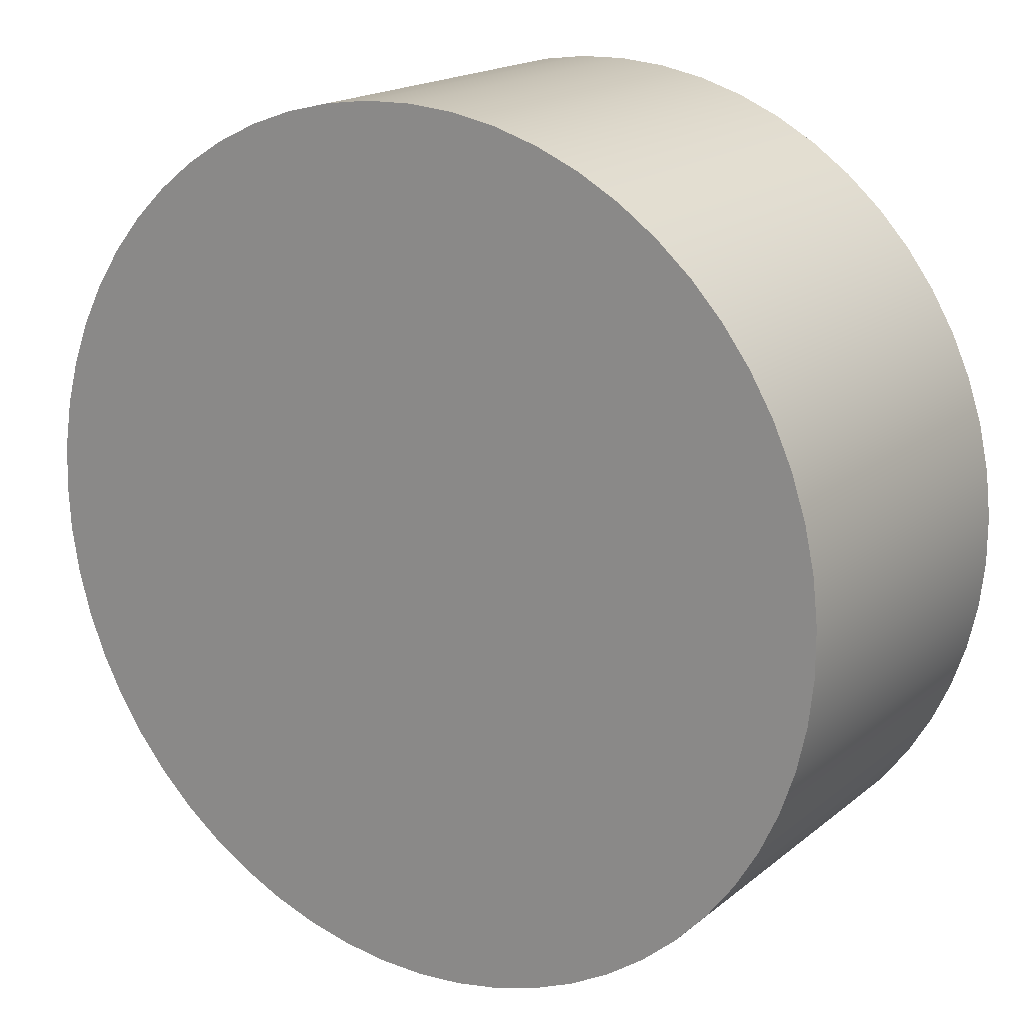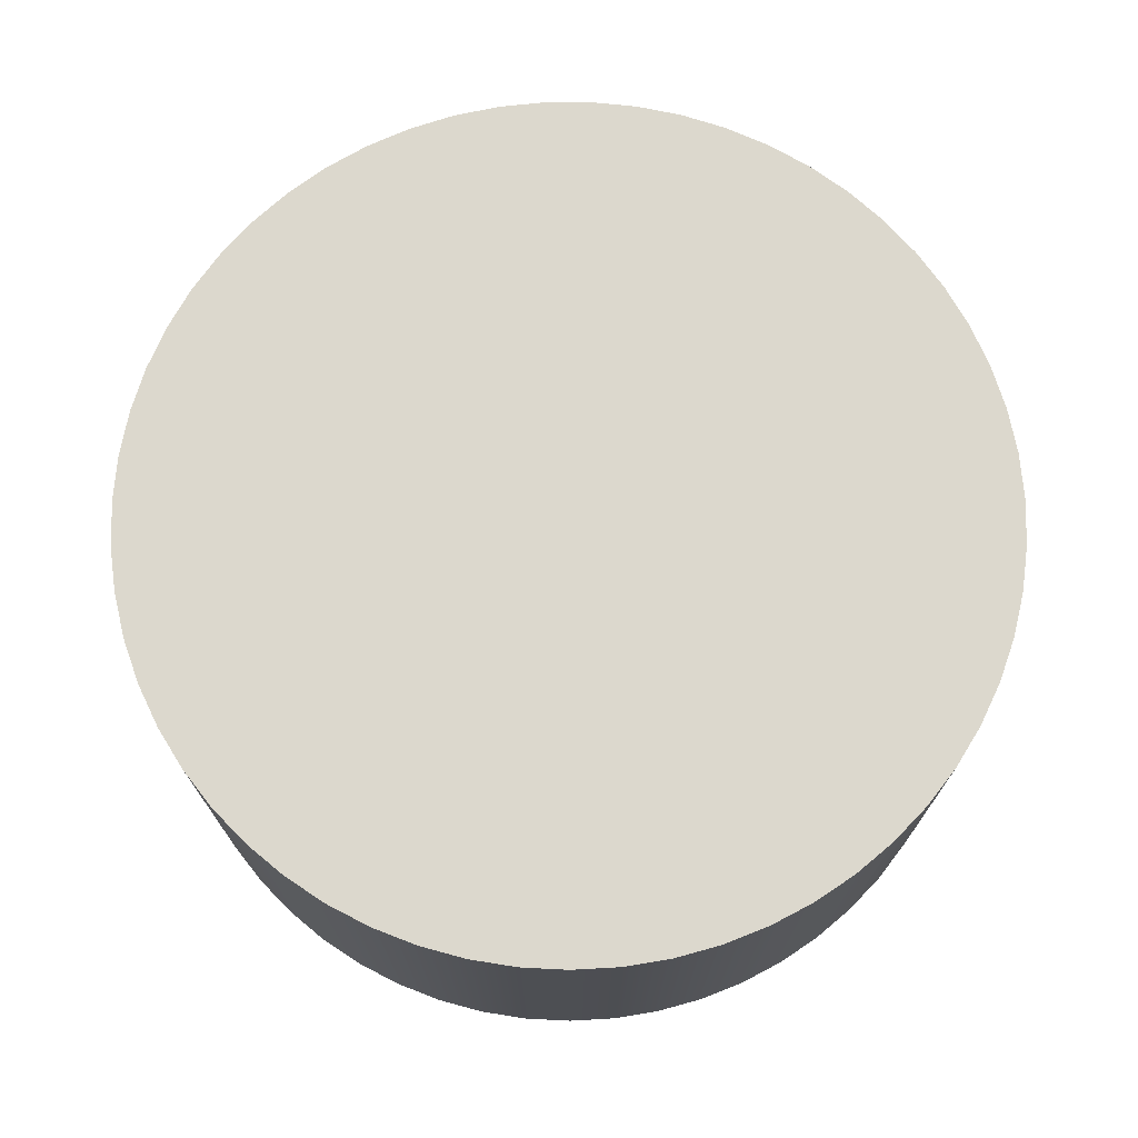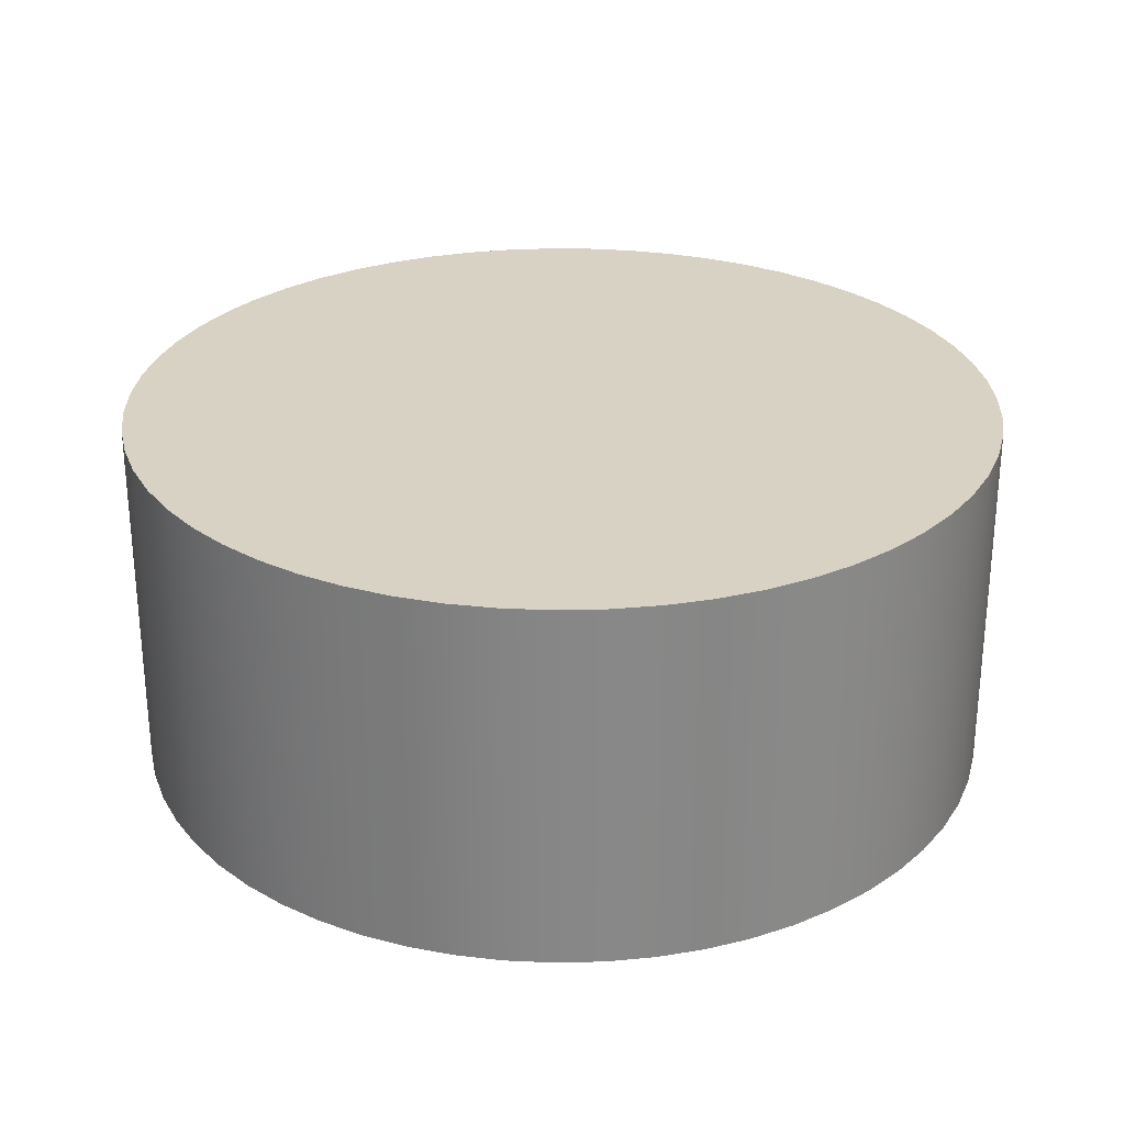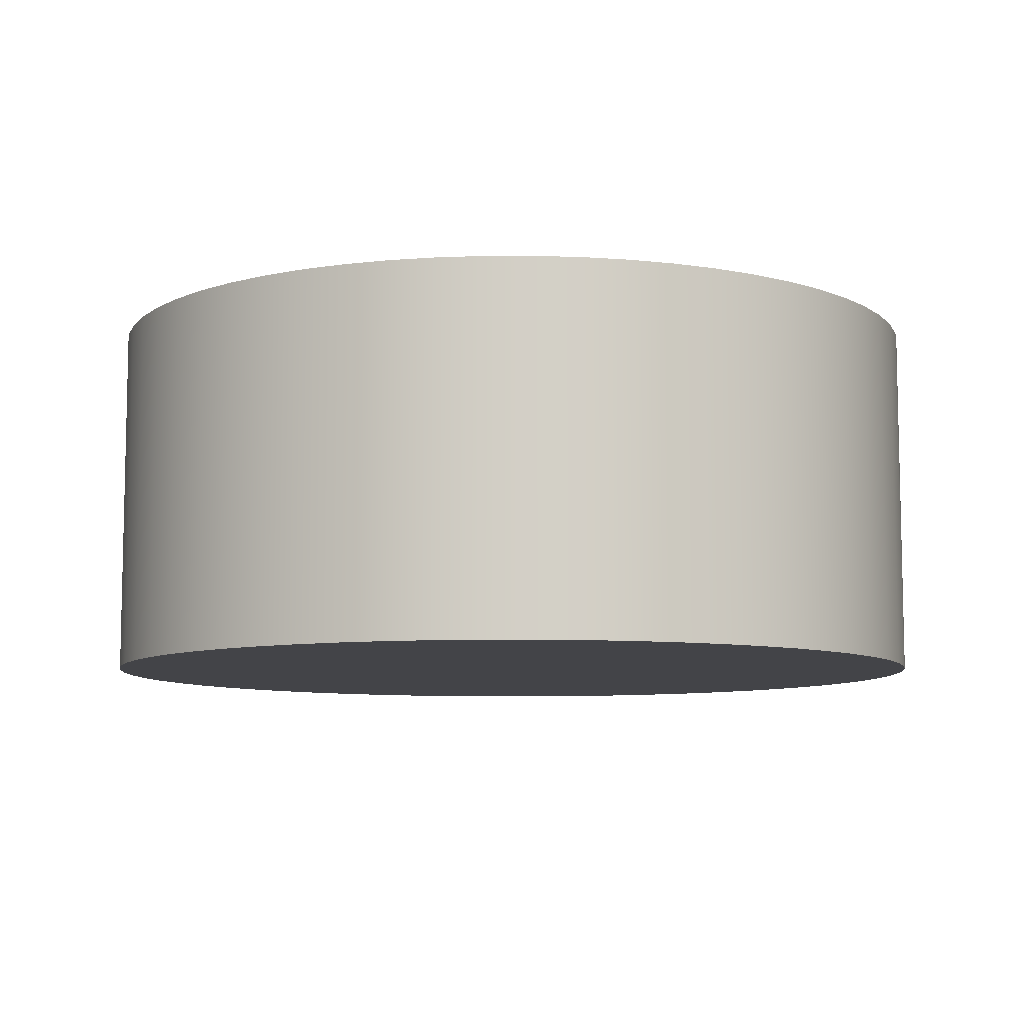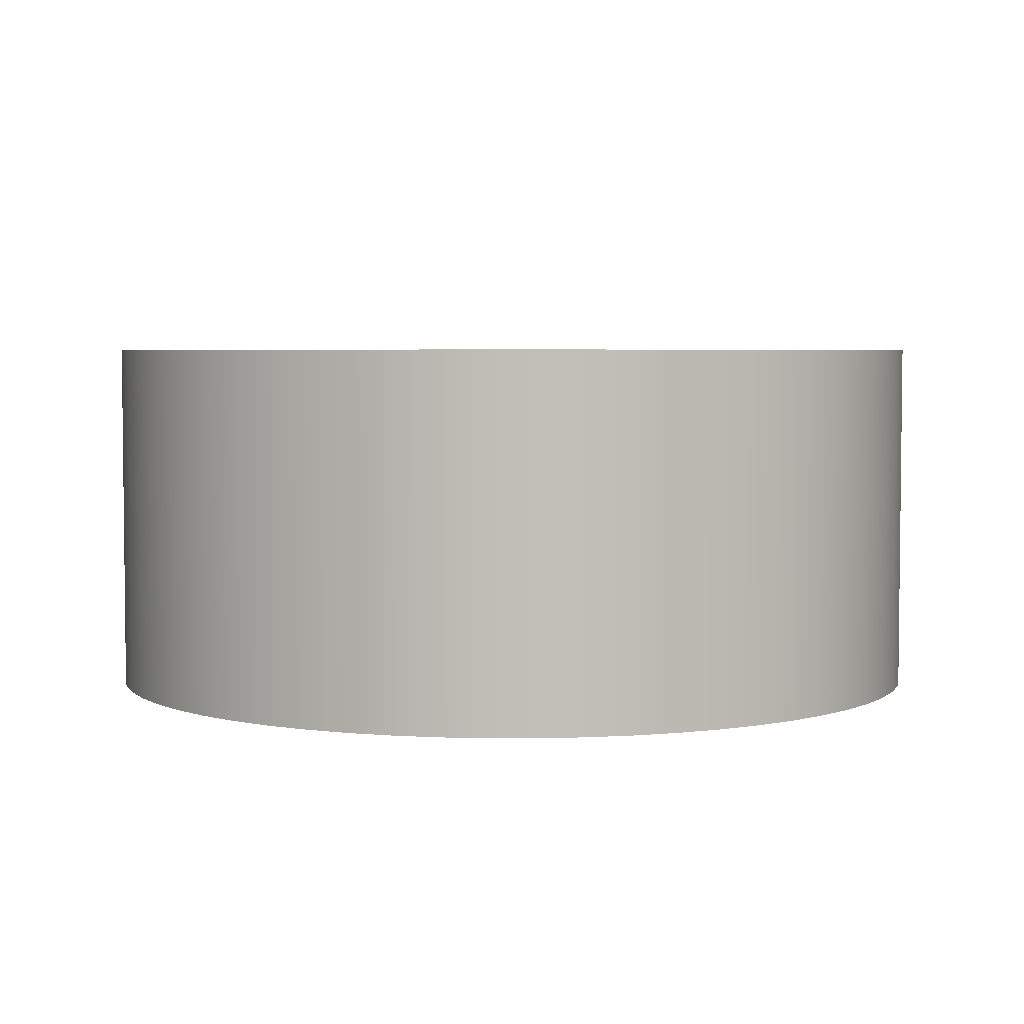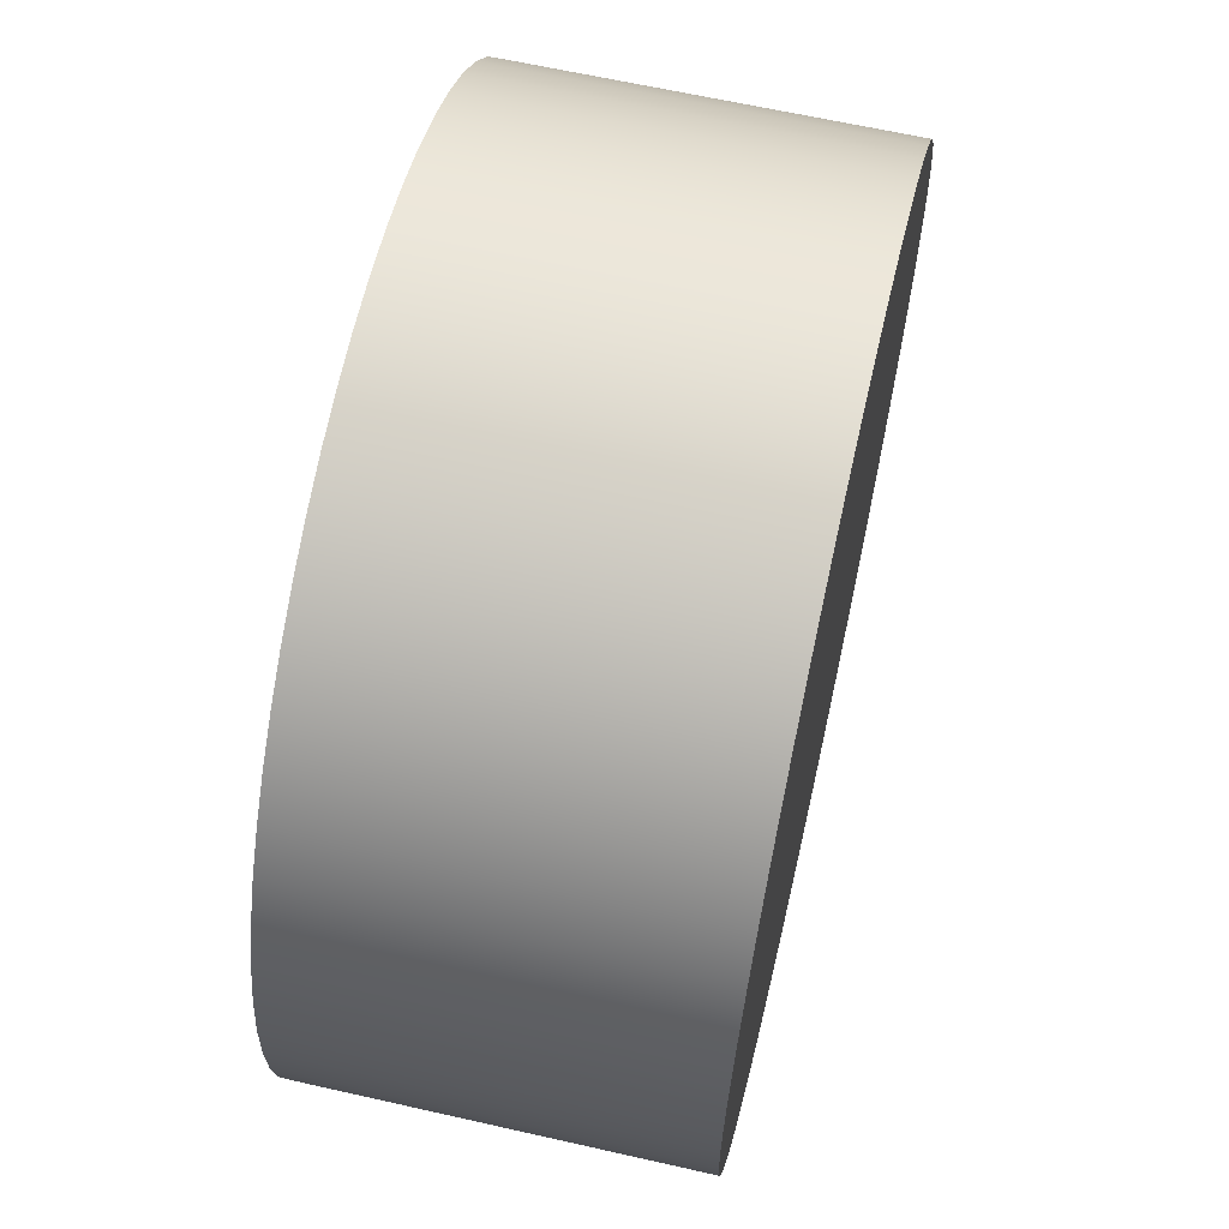
<metadata>
{"format":"obj","ext":"obj","renderer":"f3d","projection":"perspective","resolution":1024,"background":"white","views":[{"elev":18.0,"azim":33.7,"up":"+Y"},{"elev":72.4,"azim":123.4,"up":"+Z"},{"elev":27.7,"azim":-83.0,"up":"+Z"},{"elev":-8.3,"azim":-1.1,"up":"+Z"},{"elev":4.1,"azim":41.0,"up":"+Z"},{"elev":63.5,"azim":-77.1,"up":"+Y"}]}
</metadata>
<code>
v -0.7546 -9.241e-17 0.635
v -0.7503 0.08021 0.635
v -0.7375 0.1595 0.635
v -0.7164 0.237 0.635
v -0.6872 0.3118 0.635
v -0.6501 0.3831 0.635
v -0.6057 0.45 0.635
v -0.5545 0.5118 0.635
v -0.4969 0.5679 0.635
v -0.4337 0.6175 0.635
v -0.3656 0.6601 0.635
v -0.2934 0.6952 0.635
v -0.2178 0.7225 0.635
v -0.1398 0.7415 0.635
v -0.06021 0.7522 0.635
v 0.02009 0.7543 0.635
v 0.1002 0.7479 0.635
v 0.1791 0.733 0.635
v 0.256 0.7098 0.635
v 0.33 0.6786 0.635
v 0.4003 0.6397 0.635
v 0.466 0.5935 0.635
v 0.5264 0.5406 0.635
v 0.5809 0.4816 0.635
v 0.6288 0.4171 0.635
v 0.6696 0.3479 0.635
v 0.7028 0.2748 0.635
v 0.728 0.1985 0.635
v 0.745 0.12 0.635
v 0.7535 0.04016 0.635
v 0.7535 -0.04016 0.635
v 0.745 -0.12 0.635
v 0.728 -0.1985 0.635
v 0.7028 -0.2748 0.635
v 0.6696 -0.3479 0.635
v 0.6288 -0.4171 0.635
v 0.5809 -0.4816 0.635
v 0.5264 -0.5406 0.635
v 0.466 -0.5935 0.635
v 0.4003 -0.6397 0.635
v 0.33 -0.6786 0.635
v 0.256 -0.7098 0.635
v 0.1791 -0.733 0.635
v 0.1002 -0.7479 0.635
v 0.02009 -0.7543 0.635
v -0.06021 -0.7522 0.635
v -0.1398 -0.7415 0.635
v -0.2178 -0.7225 0.635
v -0.2934 -0.6952 0.635
v -0.3656 -0.6601 0.635
v -0.4337 -0.6175 0.635
v -0.4969 -0.5679 0.635
v -0.5545 -0.5118 0.635
v -0.6057 -0.45 0.635
v -0.6501 -0.3831 0.635
v -0.6872 -0.3118 0.635
v -0.7164 -0.237 0.635
v -0.7375 -0.1595 0.635
v -0.7503 -0.08021 0.635
v -0.7546 -9.241e-17 0
v -0.7503 -0.08021 0
v -0.7375 -0.1595 0
v -0.7164 -0.237 0
v -0.6872 -0.3118 0
v -0.6501 -0.3831 0
v -0.6057 -0.45 0
v -0.5545 -0.5118 0
v -0.4969 -0.5679 0
v -0.4337 -0.6175 0
v -0.3656 -0.6601 0
v -0.2934 -0.6952 0
v -0.2178 -0.7225 0
v -0.1398 -0.7415 0
v -0.06021 -0.7522 0
v 0.02009 -0.7543 0
v 0.1002 -0.7479 0
v 0.1791 -0.733 0
v 0.256 -0.7098 0
v 0.33 -0.6786 0
v 0.4003 -0.6397 0
v 0.466 -0.5935 0
v 0.5264 -0.5406 0
v 0.5809 -0.4816 0
v 0.6288 -0.4171 0
v 0.6696 -0.3479 0
v 0.7028 -0.2748 0
v 0.728 -0.1985 0
v 0.745 -0.12 0
v 0.7535 -0.04016 0
v 0.7535 0.04016 0
v 0.745 0.12 0
v 0.728 0.1985 0
v 0.7028 0.2748 0
v 0.6696 0.3479 0
v 0.6288 0.4171 0
v 0.5809 0.4816 0
v 0.5264 0.5406 0
v 0.466 0.5935 0
v 0.4003 0.6397 0
v 0.33 0.6786 0
v 0.256 0.7098 0
v 0.1791 0.733 0
v 0.1002 0.7479 0
v 0.02009 0.7543 0
v -0.06021 0.7522 0
v -0.1398 0.7415 0
v -0.2178 0.7225 0
v -0.2934 0.6952 0
v -0.3656 0.6601 0
v -0.4337 0.6175 0
v -0.4969 0.5679 0
v -0.5545 0.5118 0
v -0.6057 0.45 0
v -0.6501 0.3831 0
v -0.6872 0.3118 0
v -0.7164 0.237 0
v -0.7375 0.1595 0
v -0.7503 0.08021 0
v -0.7546 -9.241e-17 0
v -0.7546 -9.241e-17 0.635
v -0.7546 -9.241e-17 0.635
v -0.7503 -0.08021 0.635
v -0.7375 -0.1595 0.635
v -0.7164 -0.237 0.635
v -0.6872 -0.3118 0.635
v -0.6501 -0.3831 0.635
v -0.6057 -0.45 0.635
v -0.5545 -0.5118 0.635
v -0.4969 -0.5679 0.635
v -0.4337 -0.6175 0.635
v -0.3656 -0.6601 0.635
v -0.2934 -0.6952 0.635
v -0.2178 -0.7225 0.635
v -0.1398 -0.7415 0.635
v -0.06021 -0.7522 0.635
v 0.02009 -0.7543 0.635
v 0.1002 -0.7479 0.635
v 0.1791 -0.733 0.635
v 0.256 -0.7098 0.635
v 0.33 -0.6786 0.635
v 0.4003 -0.6397 0.635
v 0.466 -0.5935 0.635
v 0.5264 -0.5406 0.635
v 0.5809 -0.4816 0.635
v 0.6288 -0.4171 0.635
v 0.6696 -0.3479 0.635
v 0.7028 -0.2748 0.635
v 0.728 -0.1985 0.635
v 0.745 -0.12 0.635
v 0.7535 -0.04016 0.635
v 0.7535 0.04016 0.635
v 0.745 0.12 0.635
v 0.728 0.1985 0.635
v 0.7028 0.2748 0.635
v 0.6696 0.3479 0.635
v 0.6288 0.4171 0.635
v 0.5809 0.4816 0.635
v 0.5264 0.5406 0.635
v 0.466 0.5935 0.635
v 0.4003 0.6397 0.635
v 0.33 0.6786 0.635
v 0.256 0.7098 0.635
v 0.1791 0.733 0.635
v 0.1002 0.7479 0.635
v 0.02009 0.7543 0.635
v -0.06021 0.7522 0.635
v -0.1398 0.7415 0.635
v -0.2178 0.7225 0.635
v -0.2934 0.6952 0.635
v -0.3656 0.6601 0.635
v -0.4337 0.6175 0.635
v -0.4969 0.5679 0.635
v -0.5545 0.5118 0.635
v -0.6057 0.45 0.635
v -0.6501 0.3831 0.635
v -0.6872 0.3118 0.635
v -0.7164 0.237 0.635
v -0.7375 0.1595 0.635
v -0.7503 0.08021 0.635
v -0.7546 -9.241e-17 0
v -0.7503 0.08021 0
v -0.7375 0.1595 0
v -0.7164 0.237 0
v -0.6872 0.3118 0
v -0.6501 0.3831 0
v -0.6057 0.45 0
v -0.5545 0.5118 0
v -0.4969 0.5679 0
v -0.4337 0.6175 0
v -0.3656 0.6601 0
v -0.2934 0.6952 0
v -0.2178 0.7225 0
v -0.1398 0.7415 0
v -0.06021 0.7522 0
v 0.02009 0.7543 0
v 0.1002 0.7479 0
v 0.1791 0.733 0
v 0.256 0.7098 0
v 0.33 0.6786 0
v 0.4003 0.6397 0
v 0.466 0.5935 0
v 0.5264 0.5406 0
v 0.5809 0.4816 0
v 0.6288 0.4171 0
v 0.6696 0.3479 0
v 0.7028 0.2748 0
v 0.728 0.1985 0
v 0.745 0.12 0
v 0.7535 0.04016 0
v 0.7535 -0.04016 0
v 0.745 -0.12 0
v 0.728 -0.1985 0
v 0.7028 -0.2748 0
v 0.6696 -0.3479 0
v 0.6288 -0.4171 0
v 0.5809 -0.4816 0
v 0.5264 -0.5406 0
v 0.466 -0.5935 0
v 0.4003 -0.6397 0
v 0.33 -0.6786 0
v 0.256 -0.7098 0
v 0.1791 -0.733 0
v 0.1002 -0.7479 0
v 0.02009 -0.7543 0
v -0.06021 -0.7522 0
v -0.1398 -0.7415 0
v -0.2178 -0.7225 0
v -0.2934 -0.6952 0
v -0.3656 -0.6601 0
v -0.4337 -0.6175 0
v -0.4969 -0.5679 0
v -0.5545 -0.5118 0
v -0.6057 -0.45 0
v -0.6501 -0.3831 0
v -0.6872 -0.3118 0
v -0.7164 -0.237 0
v -0.7375 -0.1595 0
v -0.7503 -0.08021 0
g d19a0f22-e355-11ea-9fa8-54bf646e7e1f
f 2 118 1
f 1 118 119
f 120 60 59
f 59 60 61
f 59 61 58
f 58 61 62
f 58 62 57
f 57 62 63
f 57 63 56
f 56 63 64
f 56 64 55
f 55 64 65
f 55 65 54
f 54 65 66
f 54 66 53
f 53 66 67
f 53 67 52
f 52 67 68
f 52 68 51
f 51 68 69
f 51 69 50
f 50 69 70
f 50 70 49
f 49 70 71
f 49 71 48
f 48 71 72
f 48 72 47
f 47 72 73
f 47 73 46
f 46 73 74
f 46 74 45
f 45 74 75
f 45 75 44
f 44 75 76
f 44 76 43
f 43 76 77
f 43 77 42
f 42 77 78
f 42 78 41
f 41 78 79
f 41 79 40
f 40 79 80
f 40 80 39
f 39 80 81
f 39 81 38
f 38 81 82
f 38 82 37
f 37 82 83
f 37 83 36
f 36 83 84
f 36 84 35
f 35 84 85
f 35 85 34
f 34 85 86
f 34 86 33
f 33 86 87
f 33 87 32
f 32 87 88
f 32 88 31
f 31 88 89
f 31 89 30
f 30 89 90
f 30 90 29
f 29 90 91
f 29 91 28
f 28 91 92
f 28 92 27
f 27 92 93
f 27 93 26
f 26 93 94
f 26 94 25
f 25 94 95
f 25 95 24
f 24 95 96
f 24 96 23
f 23 96 97
f 23 97 22
f 22 97 98
f 22 98 21
f 21 98 99
f 21 99 20
f 20 99 100
f 20 100 19
f 19 100 101
f 19 101 18
f 18 101 102
f 18 102 17
f 17 102 103
f 17 103 16
f 16 103 104
f 16 104 15
f 15 104 105
f 15 105 14
f 14 105 106
f 14 106 13
f 13 106 107
f 13 107 12
f 12 107 108
f 12 108 11
f 11 108 109
f 11 109 10
f 10 109 110
f 10 110 9
f 9 110 111
f 9 111 8
f 8 111 112
f 8 112 7
f 7 112 113
f 7 113 6
f 6 113 114
f 6 114 5
f 5 114 115
f 5 115 4
f 4 115 116
f 4 116 3
f 3 116 117
f 3 117 2
f 2 117 118
g d19af968-e355-11ea-998e-54bf646e7e1f
f 122 150 121
f 121 150 151
f 121 151 179
f 179 151 152
f 179 152 178
f 178 152 153
f 178 153 177
f 177 153 154
f 177 154 176
f 176 154 155
f 176 155 175
f 175 155 156
f 175 156 174
f 174 156 157
f 174 157 173
f 173 157 158
f 173 158 172
f 172 158 159
f 172 159 171
f 171 159 160
f 171 160 170
f 170 160 161
f 170 161 169
f 169 161 162
f 169 162 168
f 168 162 163
f 168 163 167
f 167 163 164
f 167 164 166
f 166 164 165
f 150 122 149
f 149 122 123
f 149 123 148
f 148 123 124
f 148 124 147
f 147 124 125
f 147 125 146
f 146 125 126
f 146 126 145
f 145 126 127
f 145 127 144
f 144 127 128
f 144 128 143
f 143 128 129
f 143 129 142
f 142 129 130
f 142 130 141
f 141 130 131
f 141 131 140
f 140 131 132
f 140 132 139
f 139 132 133
f 139 133 138
f 138 133 134
f 138 134 137
f 137 134 135
f 137 135 136
g d19b95b8-e355-11ea-a80c-54bf646e7e1f
f 181 209 180
f 180 209 210
f 180 210 238
f 238 210 211
f 238 211 237
f 237 211 212
f 237 212 236
f 236 212 213
f 236 213 235
f 235 213 214
f 235 214 234
f 234 214 215
f 234 215 233
f 233 215 216
f 233 216 232
f 232 216 217
f 232 217 231
f 231 217 218
f 231 218 230
f 230 218 219
f 230 219 229
f 229 219 220
f 229 220 228
f 228 220 221
f 228 221 227
f 227 221 222
f 227 222 226
f 226 222 223
f 226 223 225
f 225 223 224
f 209 181 208
f 208 181 182
f 208 182 207
f 207 182 183
f 207 183 206
f 206 183 184
f 206 184 205
f 205 184 185
f 205 185 204
f 204 185 186
f 204 186 203
f 203 186 187
f 203 187 202
f 202 187 188
f 202 188 201
f 201 188 189
f 201 189 200
f 200 189 190
f 200 190 199
f 199 190 191
f 199 191 198
f 198 191 192
f 198 192 197
f 197 192 193
f 197 193 196
f 196 193 194
f 196 194 195

</code>
